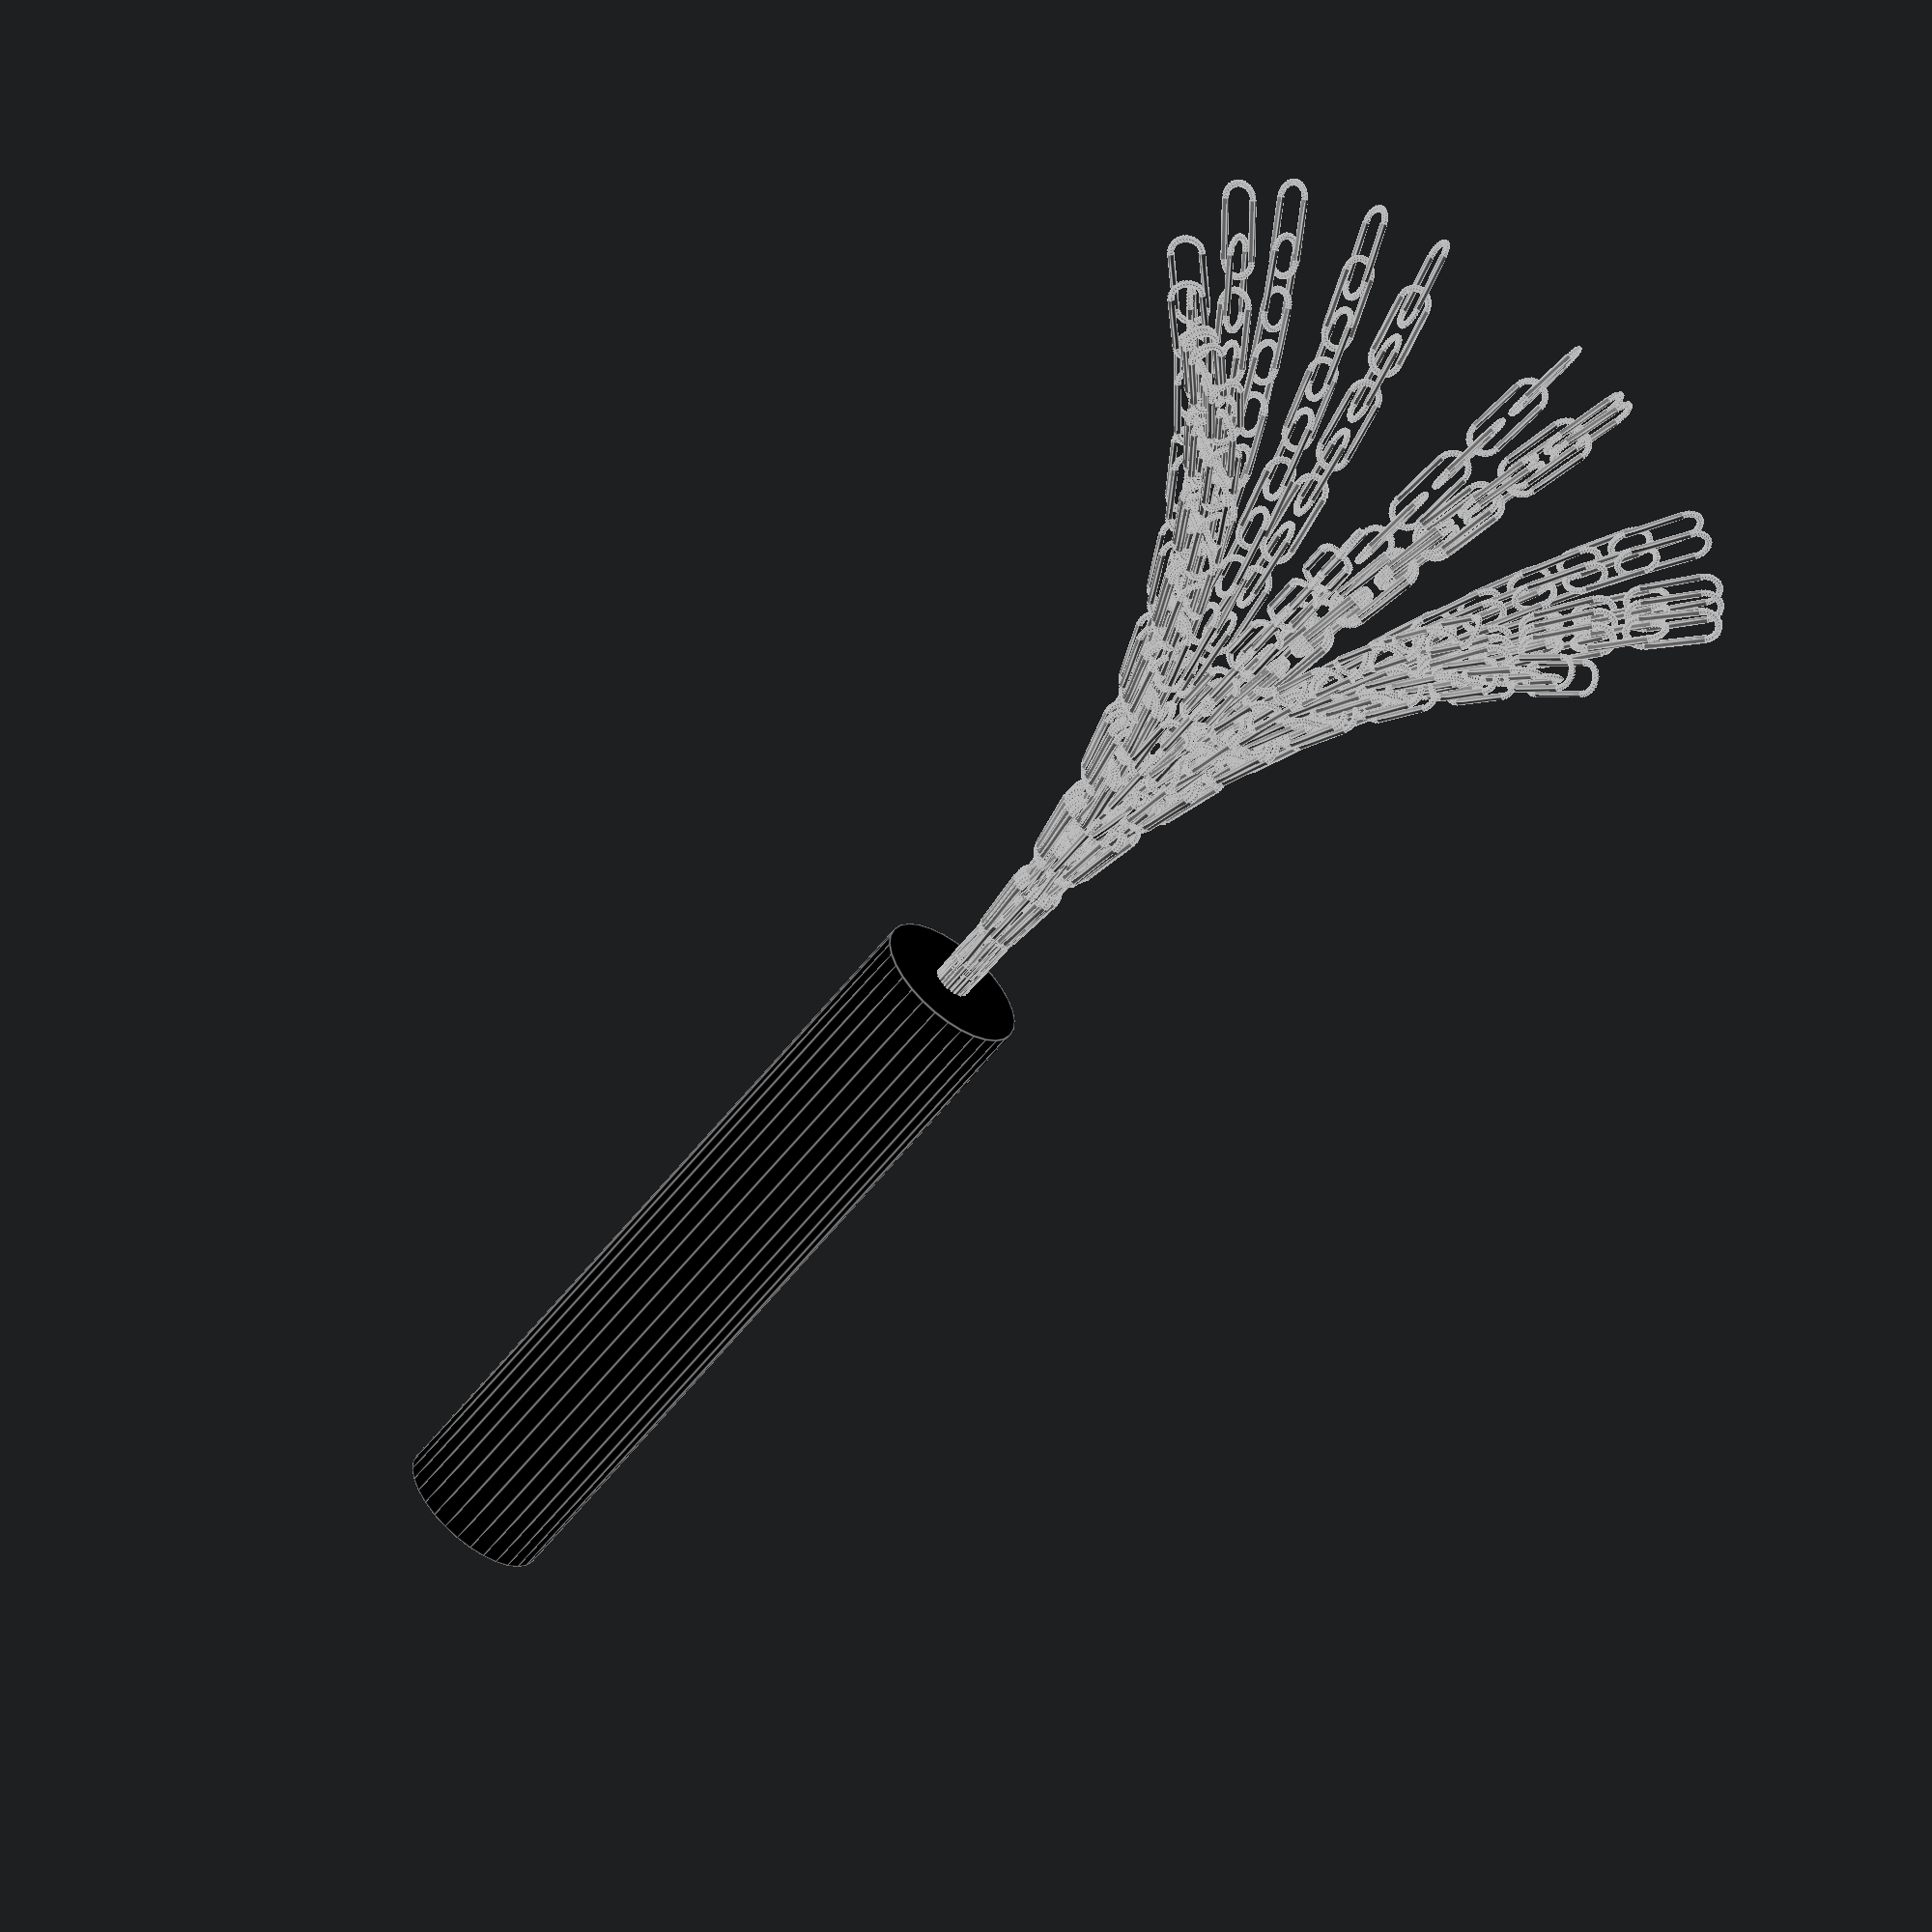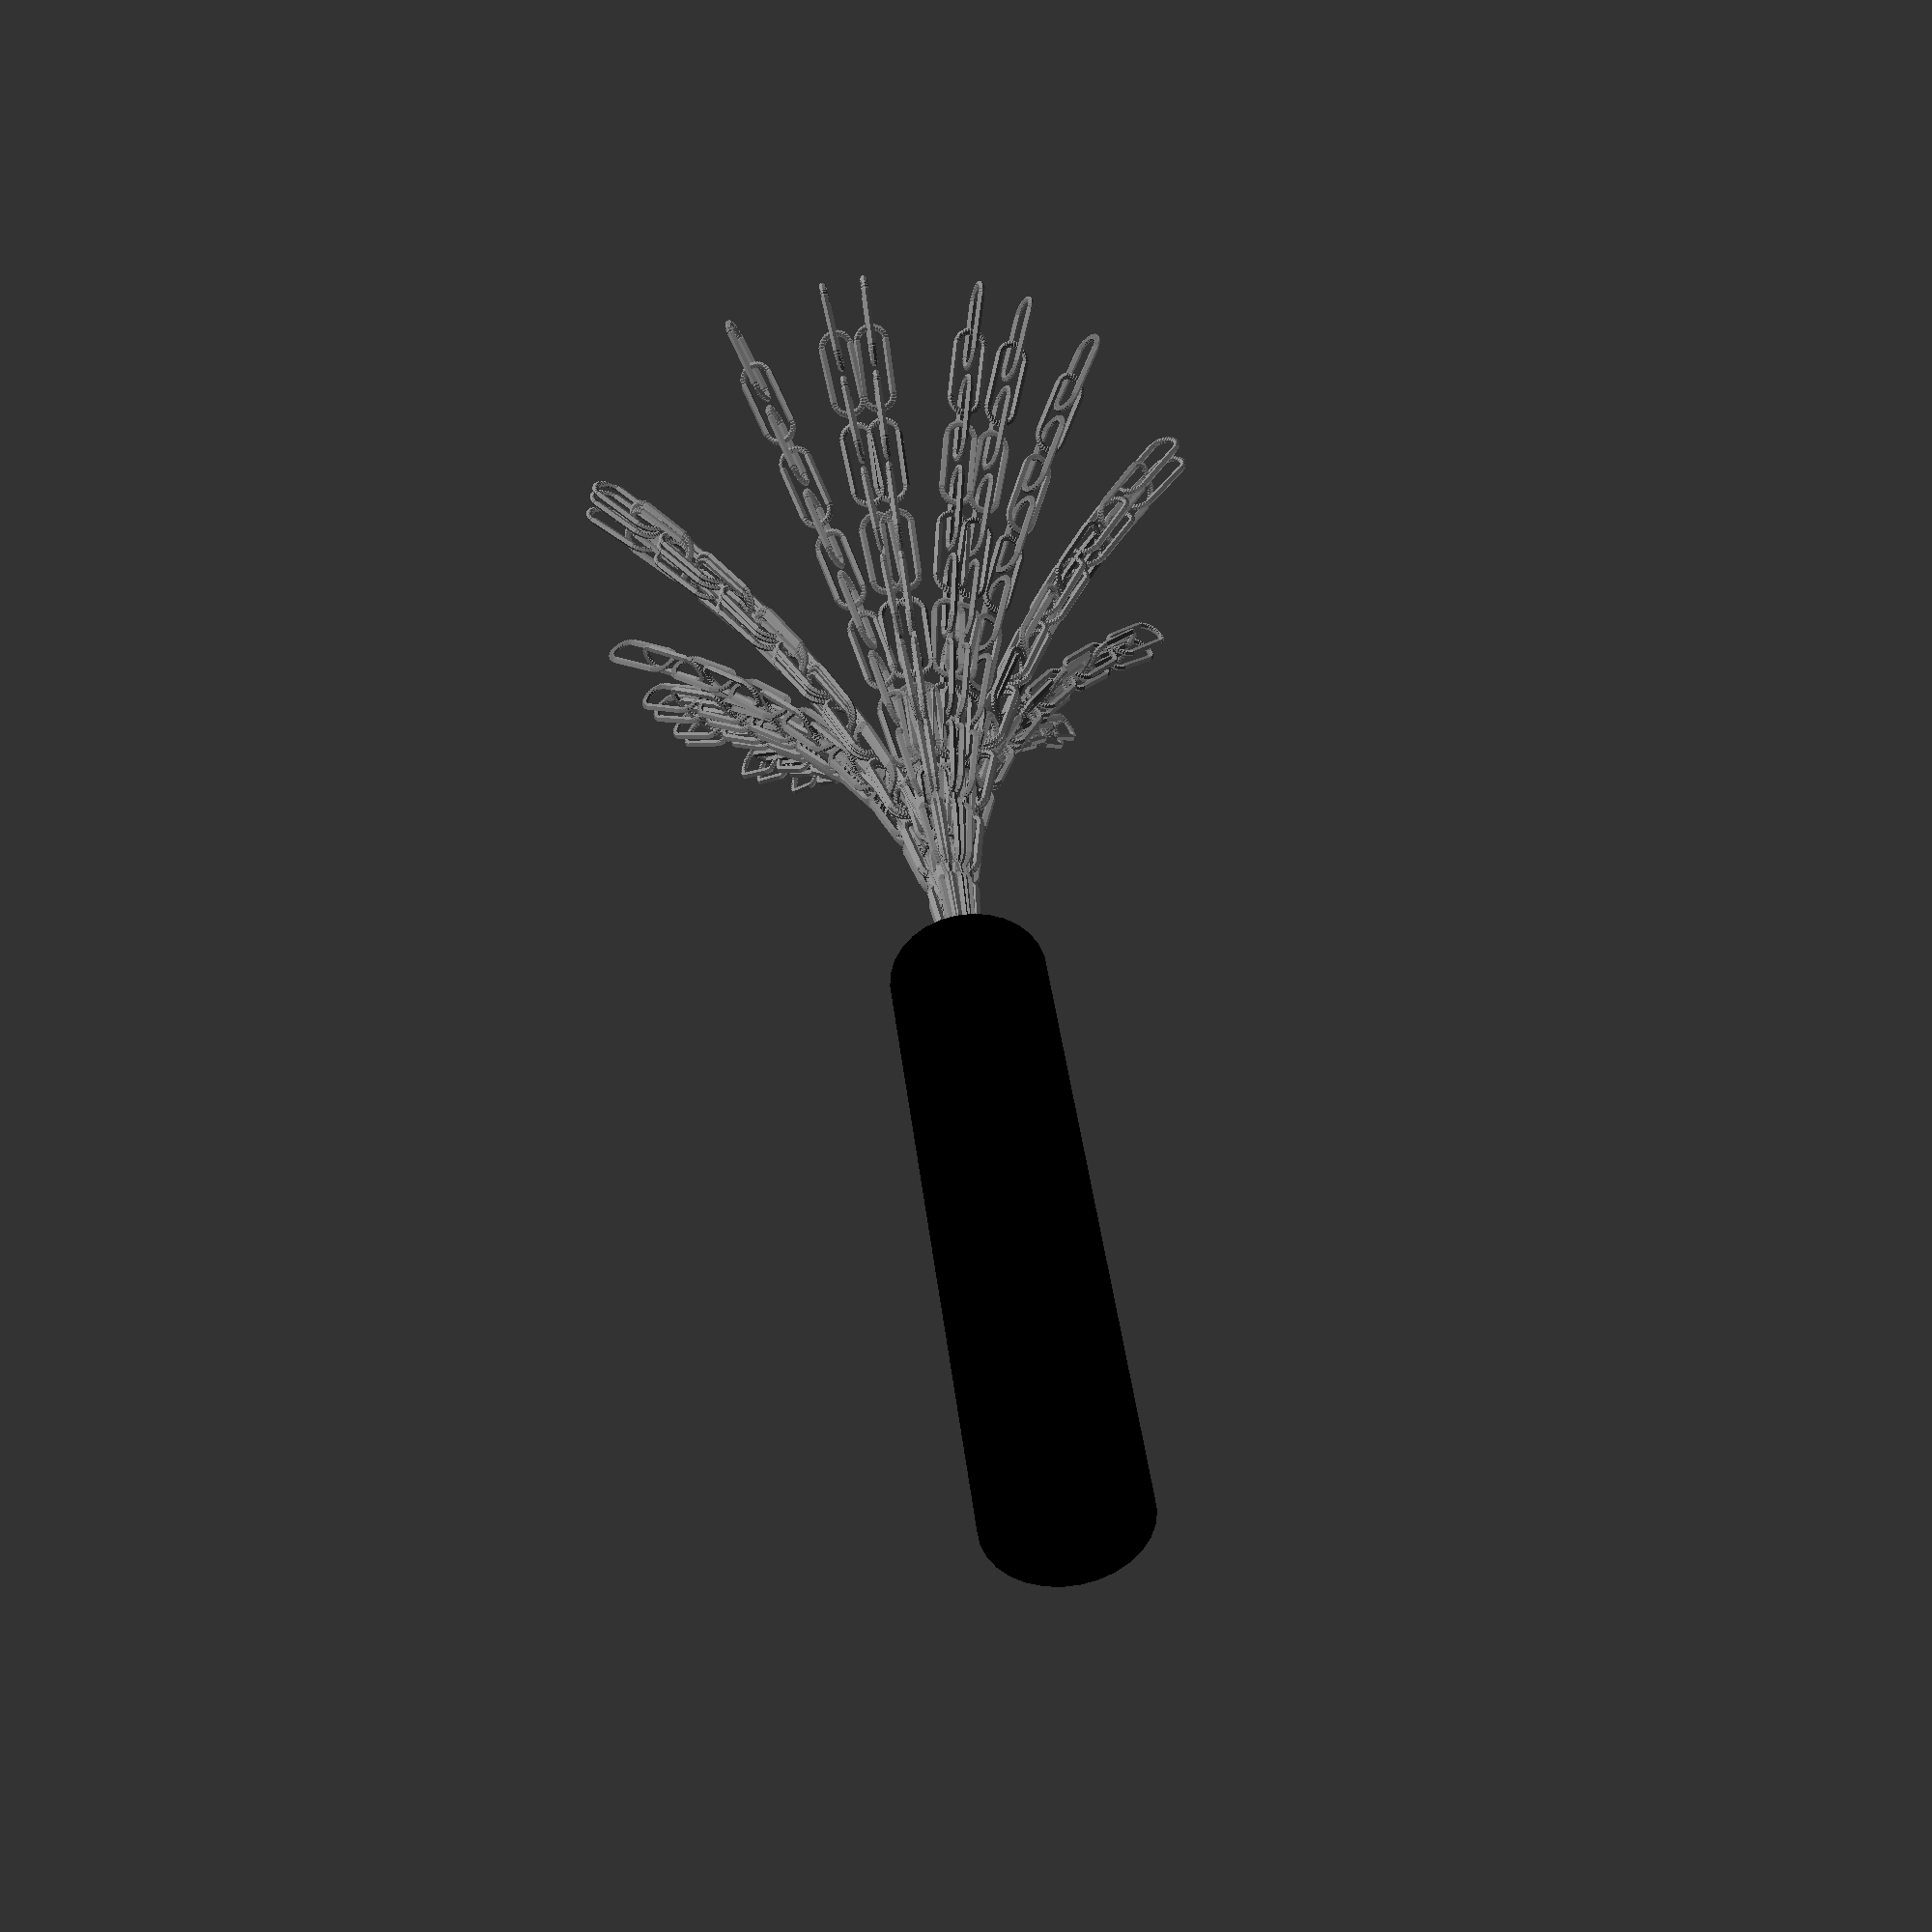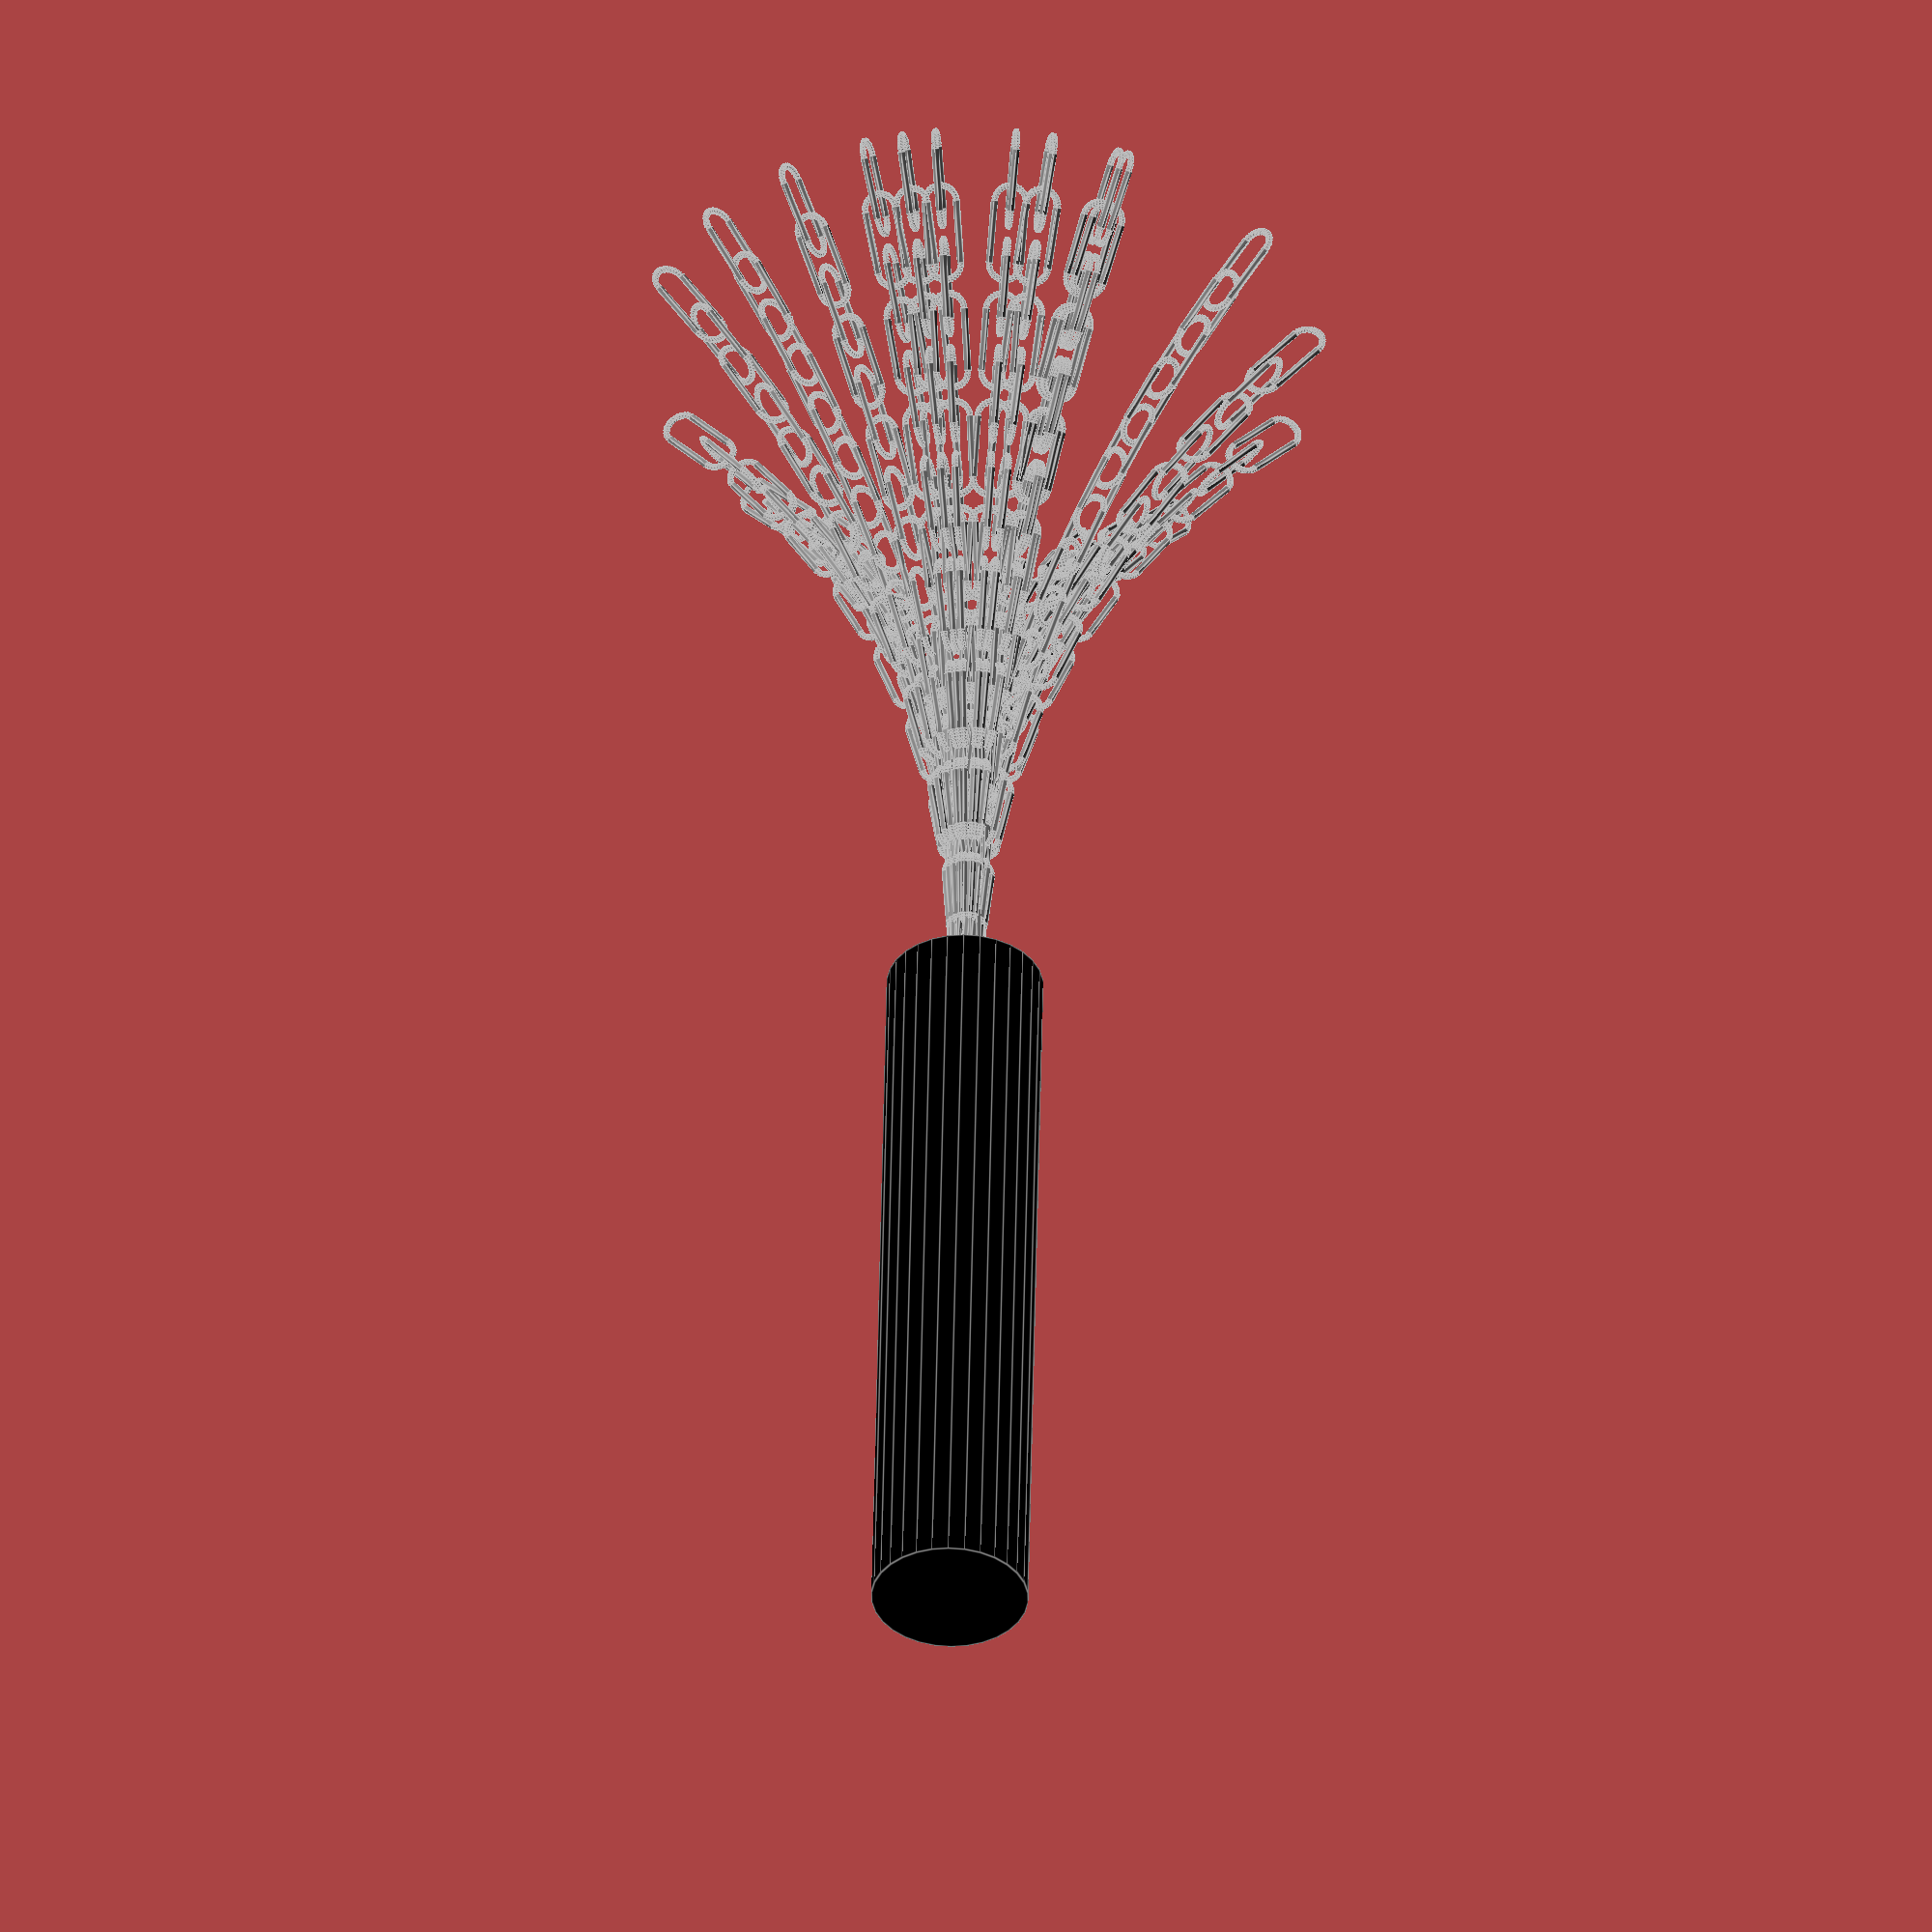
<openscad>
//preview[view:south, tilt:top]

/* [Main] */
//Number of chains
chains = 25; 

//Number of Links per chain
links = 17;
//Chain Curvature
curvature = 45; //[0:180]

/* [Link] */
//Link thickness
thickness = 1;
height = 16;
width = 8;

/* [Hidden] */
smooth = 15;
pi = 3.145926535;

//Handle
color([0,0,0])
translate([0,0,-200])
cylinder(200,20,20);

for (i = [1 : chains]){
	rotate(rands(0,360,1)[0],[0,0,1])
	chain(links,curvature);
//	chain(rands(20,30,1)[0],rands(0,180,1)[0]);
}


module chain(links,curvature){
	length = (links + 1) * ((height + width)/2 + thickness);
	radius = length / d2r(curvature);

	lc = curvature/links;

	link(smooth,thickness,height,width);
	if(links > 1){
		for(i = [1 : links-1]){
		if( curvature > 0){
			translate([radius *(1 - cos( i * lc)),0, radius * sin ( i * lc)])
			rotate(lc*i,[0,1,0])
			if ( i%2 == 1)
			{
				rotate(90*i,[0,0,1])
				link(smooth,thickness,height,width);
			} else{
				link(smooth,thickness,height,width);
			}
		}else{
			translate([0,0,i*(height/2 + width/2 + thickness)])
			if ( i%2 == 1)
			{
				rotate(90*i,[0,0,1])
				link(smooth,thickness,height,width);
			} else{
				link(smooth,thickness,height,width);
			}
		}
		}
	}
}

module link(smooth,thickness,height,width){
	color("Gray"){
	translate([-width/2, 0, -height/2]){
		cylinder(height,thickness,thickness);	
		translate([width,0,0]){
			cylinder(height,thickness,thickness);
		}
		for( i = [0 : smooth])
		{
			translate([(width/2) - (width/2) * cos(i*180/smooth),
						0, 
						-(width/2) * sin(i*180/smooth)])
			sphere(thickness);
		}

		for( i = [0 : smooth])
		{
			translate([(width/2) - (width/2) * cos(i*180/smooth),
						0, 
						height + (width/2) * sin(i*180/smooth)])	
			sphere(thickness);
		}
	}
	}
}

function d2r(theta) = theta*pi/180;
</openscad>
<views>
elev=57.1 azim=166.1 roll=322.7 proj=o view=edges
elev=323.2 azim=219.2 roll=173.8 proj=p view=wireframe
elev=308.8 azim=247.0 roll=181.1 proj=o view=edges
</views>
